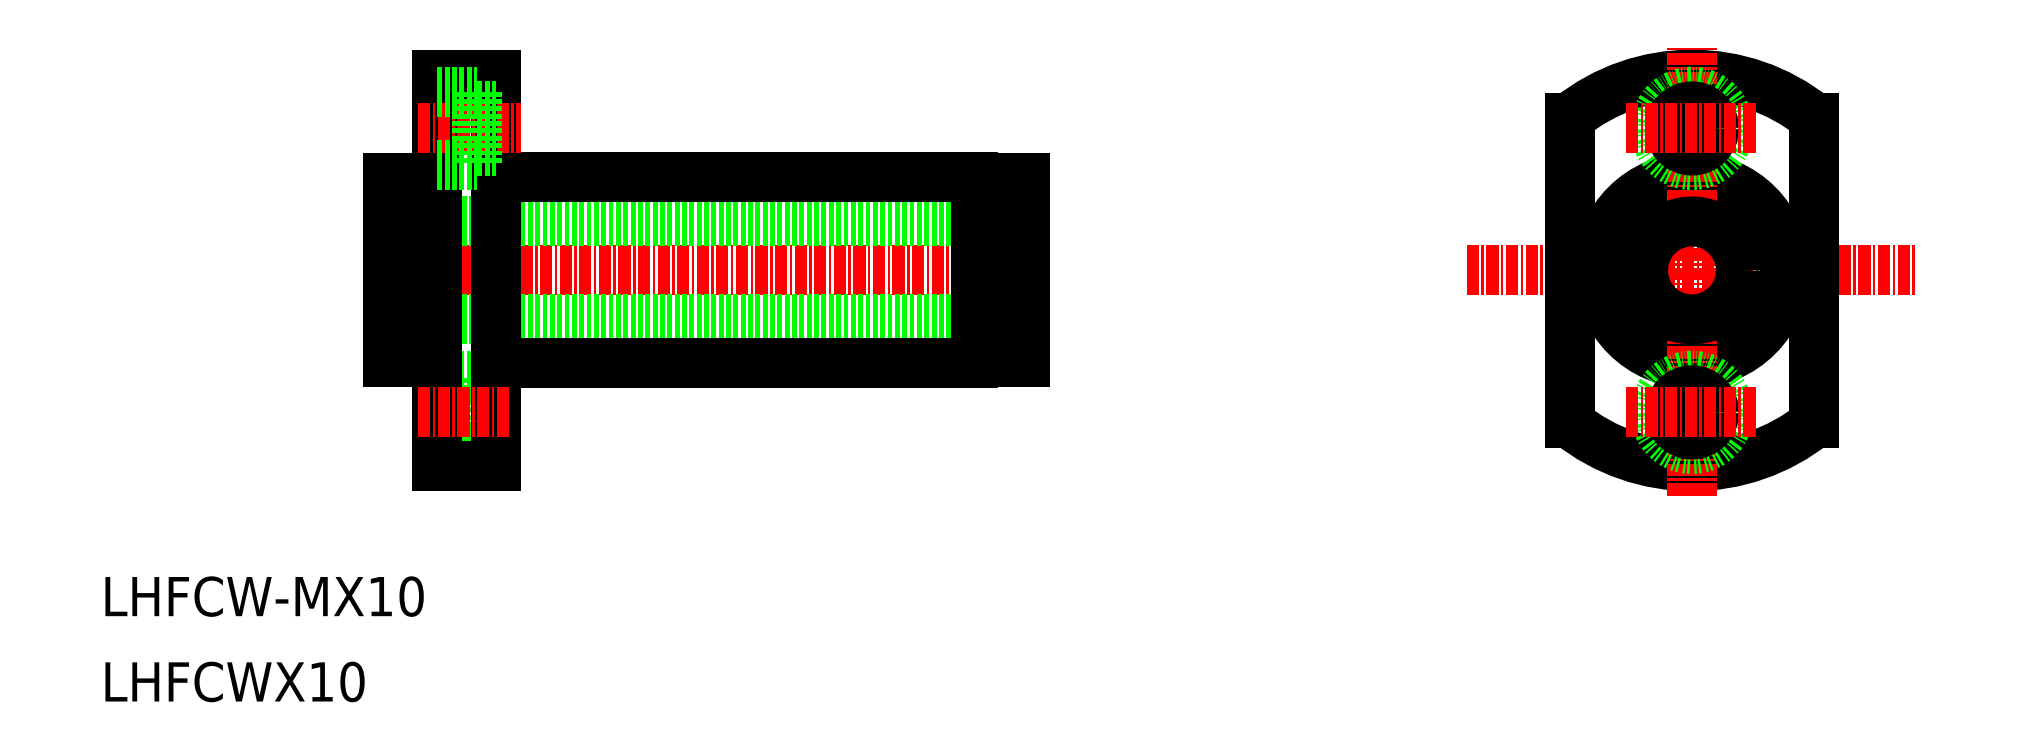
<metadata>
{"format":"dxf","ext":"dxf","renderer":"ezdxf+matplotlib","layout":"modelspace","background":"white","min_lineweight":24,"dpi":150}
</metadata>
<code>
0
SECTION
2
ENTITIES
0
TEXT
8
0
10
150.5
20
143.6
30
0
40
4
1
LHFCW-MX10
0
TEXT
8
0
10
150.5
20
134.9
30
0
40
4
1
LHFCWX10
0
CIRCLE
8
0
10
313
20
178.9
30
0
40
9.25
0
LINE
8
CENTER
10
290
20
178.9
30
0
11
336
21
178.9
31
0
0
ARC
8
0
10
313
20
178.9
30
0
40
20
50
51.32
51
128.7
0
ARC
8
0
10
313
20
178.9
30
0
40
20
50
231.3
51
308.7
0
CIRCLE
8
0
10
313
20
178.9
30
0
40
9.5
0
LINE
8
CENTER
10
313
20
155.9
30
0
11
313
21
201.9
31
0
0
LINE
8
0
10
300.5
20
163.3
30
0
11
300.5
21
194.5
31
0
0
CIRCLE
8
0
10
313
20
178.9
30
0
40
5
0
CIRCLE
8
0
10
313
20
164.4
30
0
40
3.75
0
CIRCLE
8
0
10
313
20
164.4
30
0
40
2.25
0
LINE
8
CENTER
10
306.3
20
164.4
30
0
11
319.8
21
164.4
31
0
0
CIRCLE
8
0
10
313
20
193.4
30
0
40
3.75
0
CIRCLE
8
0
10
313
20
193.4
30
0
40
2.25
0
LINE
8
CENTER
10
306.3
20
193.4
30
0
11
319.8
21
193.4
31
0
0
LINE
8
0
10
325.5
20
163.3
30
0
11
325.5
21
194.5
31
0
0
LINE
8
0
10
188.9
20
160.7
30
0
11
188.9
21
168.2
31
0
0
LINE
8
0
10
184.8
20
168.2
30
0
11
188.9
21
168.2
31
0
0
LINE
8
0
10
184.8
20
160.7
30
0
11
188.9
21
160.7
31
0
0
LINE
8
0
10
188.9
20
166.7
30
0
11
190.8
21
166.7
31
0
0
LINE
8
0
10
188.9
20
162.2
30
0
11
190.8
21
162.2
31
0
0
LINE
8
CENTER
10
177.3
20
178.9
30
0
11
246.4
21
178.9
31
0
0
LINE
8
0
10
179.8
20
183.9
30
0
11
244.8
21
183.9
31
0
0
LINE
8
0
10
179.8
20
173.9
30
0
11
244.8
21
173.9
31
0
0
LINE
8
0
10
239.8
20
188.3
30
0
11
239.8
21
169.5
31
0
0
LINE
8
0
10
179.8
20
188.3
30
0
11
179.8
21
169.5
31
0
0
LINE
8
0
10
244.8
20
188.3
30
0
11
244.8
21
169.5
31
0
0
LINE
8
0
10
179.8
20
188.3
30
0
11
184.8
21
188.3
31
0
0
LINE
8
0
10
179.8
20
169.5
30
0
11
184.8
21
169.5
31
0
0
ARC
8
0
10
239.1
20
187.6
30
0
40
0.9
50
33.56
51
59.44
0
ARC
8
0
10
239.1
20
170.2
30
0
40
0.9
50
300.6
51
326.4
0
LINE
8
0
10
184.8
20
198.9
30
0
11
184.8
21
158.9
31
0
0
LINE
8
0
10
244.8
20
188.3
30
0
11
239.8
21
188.3
31
0
0
LINE
8
0
10
244.8
20
169.5
30
0
11
239.8
21
169.5
31
0
0
LINE
8
0
10
190.8
20
188.4
30
0
11
239.5
21
188.4
31
0
0
LINE
8
0
10
190.8
20
169.4
30
0
11
239.5
21
169.4
31
0
0
LINE
8
0
10
184.8
20
198.9
30
0
11
190.8
21
198.9
31
0
0
LINE
8
0
10
190.8
20
198.9
30
0
11
190.8
21
158.9
31
0
0
LINE
8
CENTER
10
182.9
20
193.4
30
0
11
193.4
21
193.4
31
0
0
LINE
8
CENTER
10
182.9
20
164.4
30
0
11
192.4
21
164.4
31
0
0
LINE
8
0
10
188.9
20
195.7
30
0
11
190.8
21
195.7
31
0
0
LINE
8
0
10
188.9
20
191.2
30
0
11
190.8
21
191.2
31
0
0
LINE
8
0
10
184.8
20
197.2
30
0
11
188.9
21
197.2
31
0
0
LINE
8
0
10
184.8
20
189.7
30
0
11
188.9
21
189.7
31
0
0
LINE
8
0
10
188.9
20
197.2
30
0
11
188.9
21
189.7
31
0
0
LINE
8
0
10
184.8
20
158.9
30
0
11
190.8
21
158.9
31
0
0
ENDSEC
0
EOF

</code>
